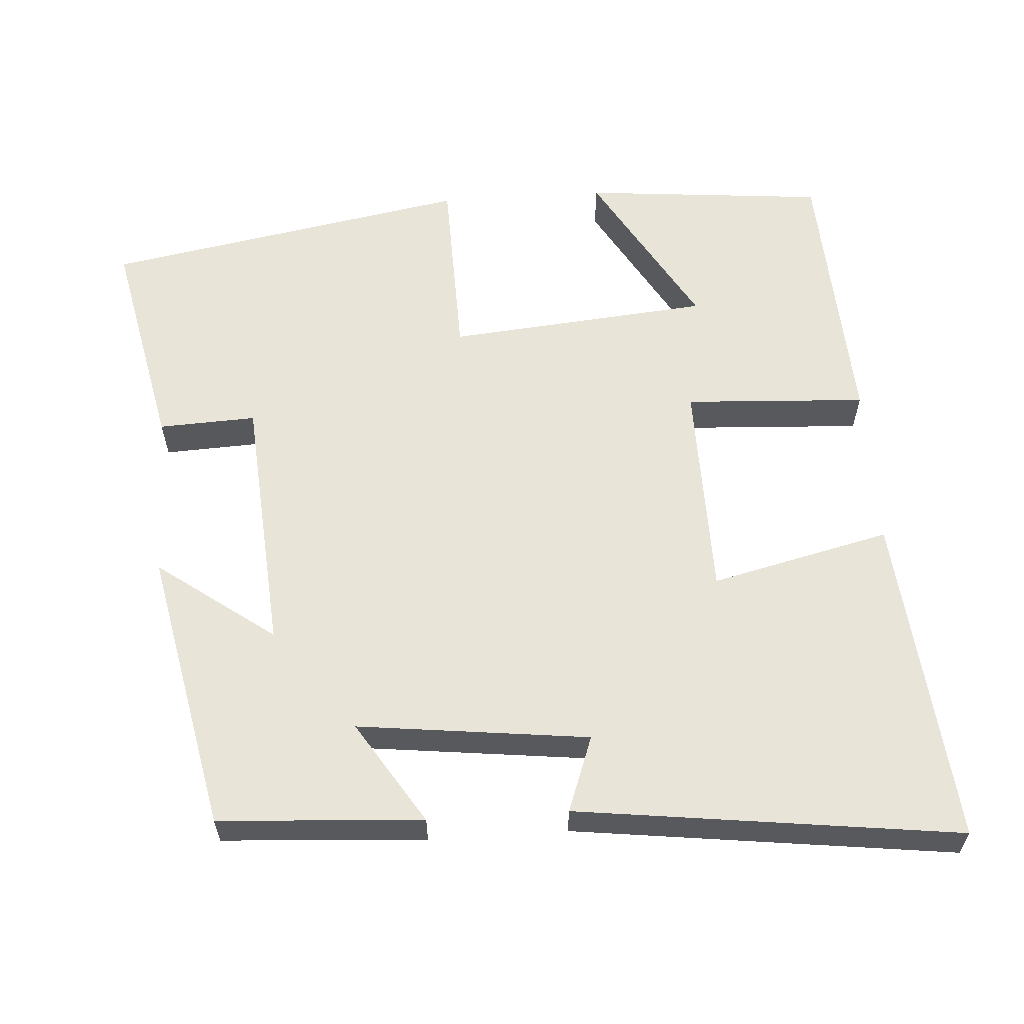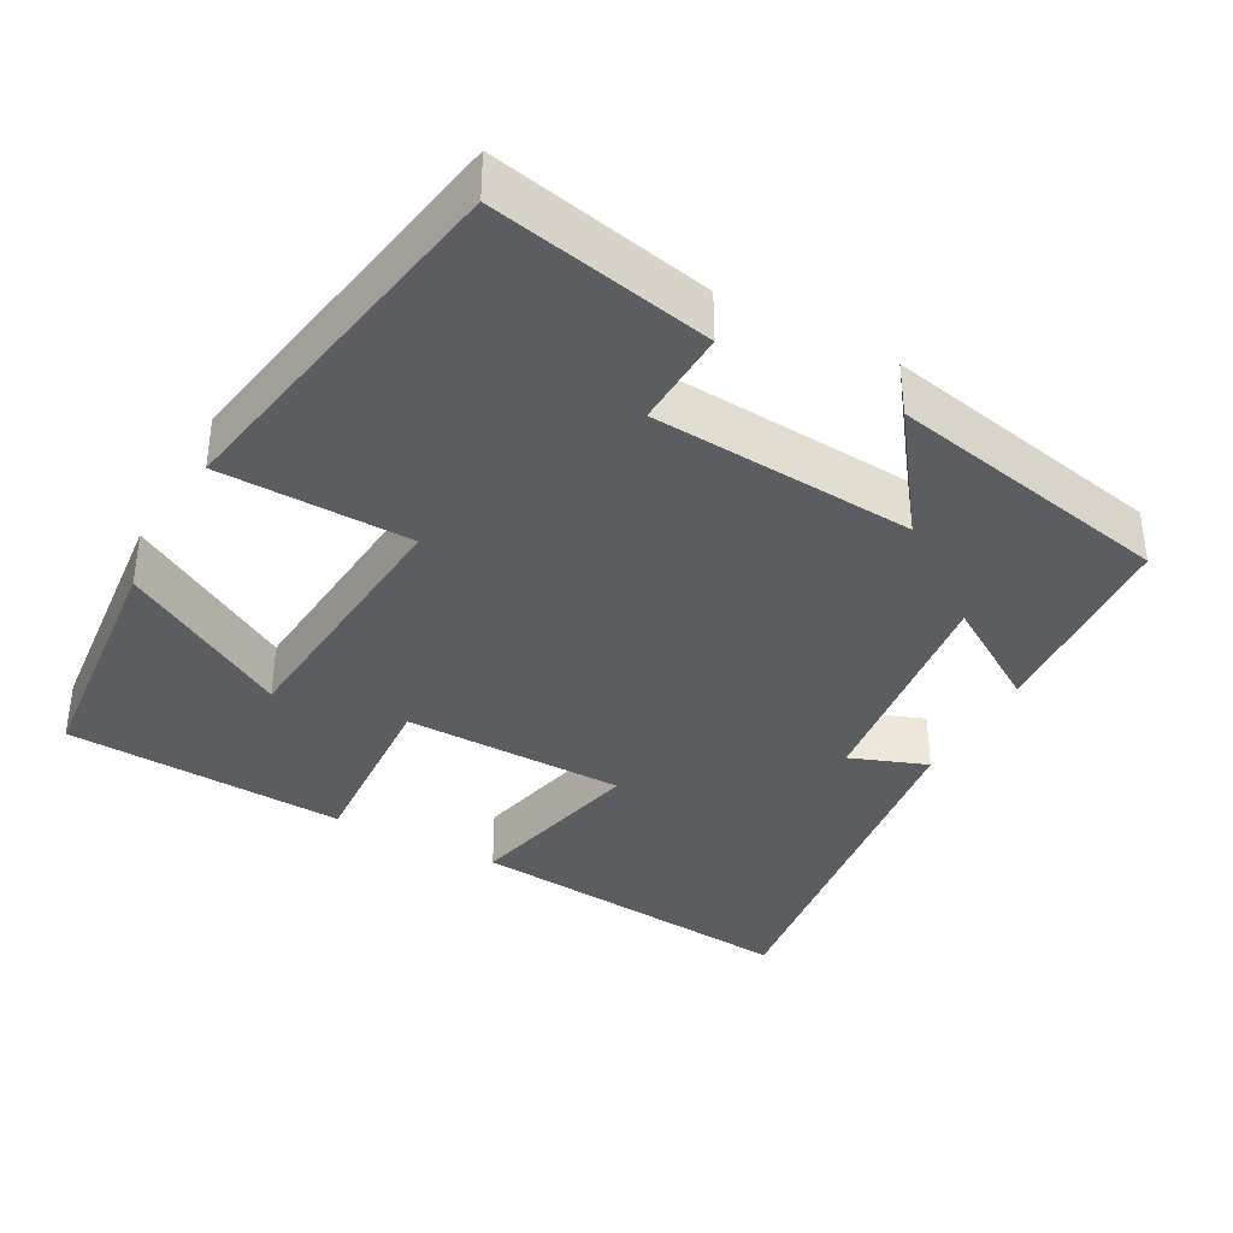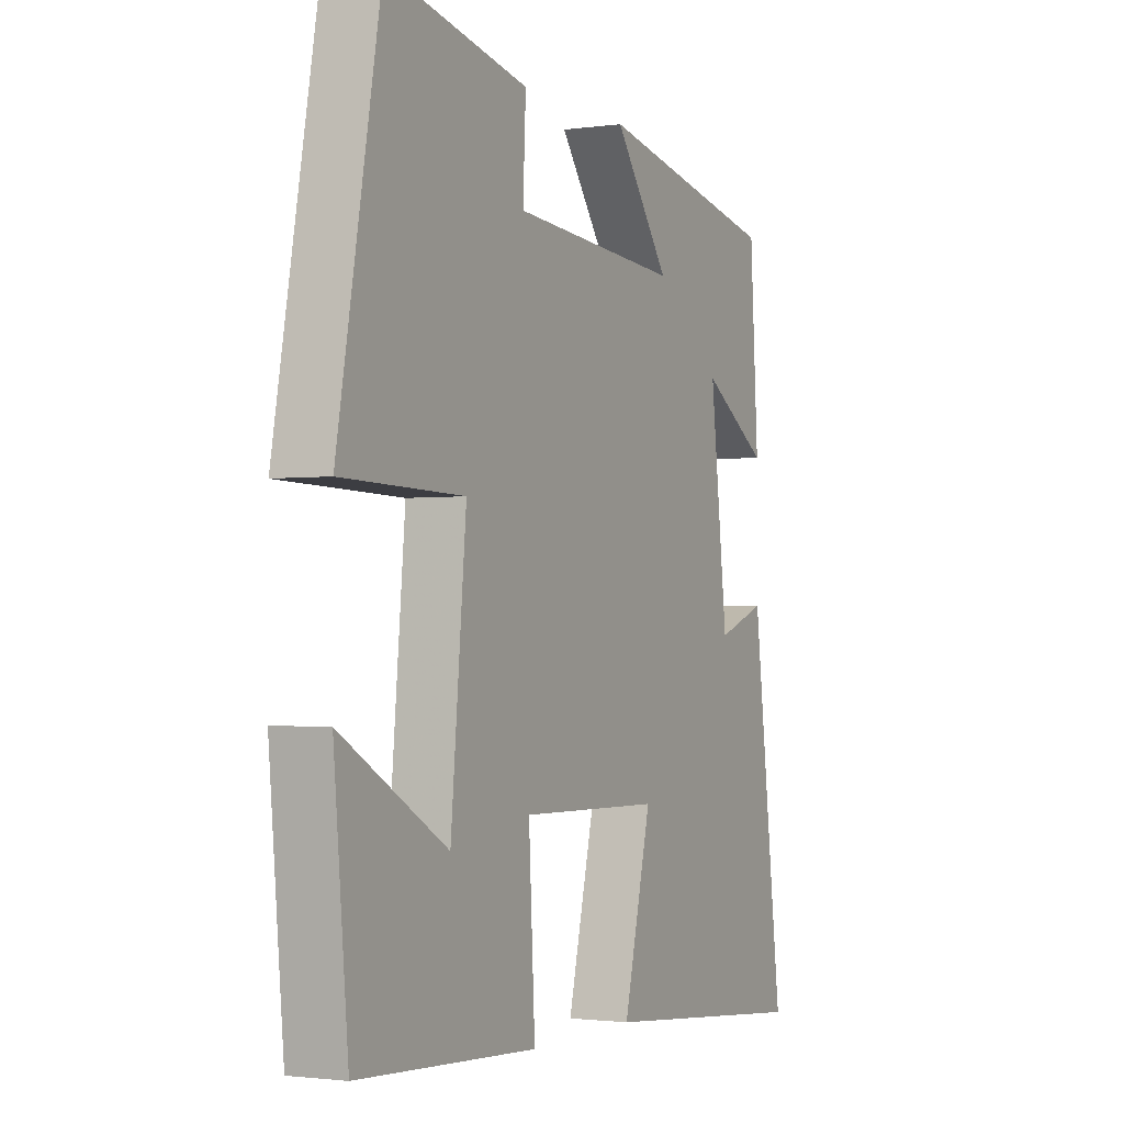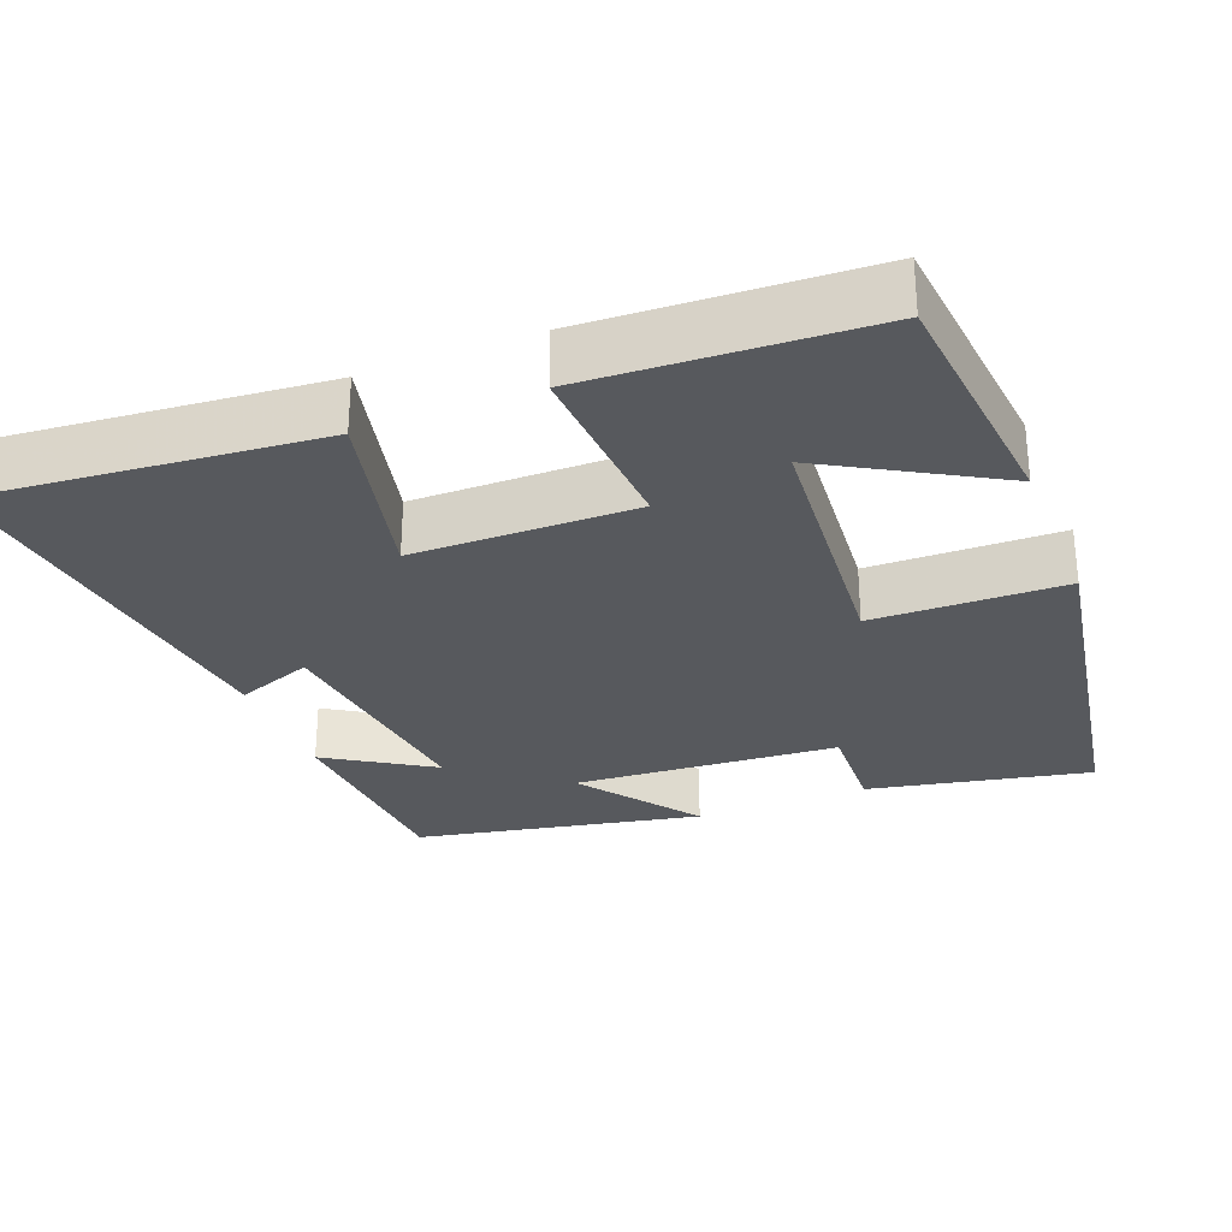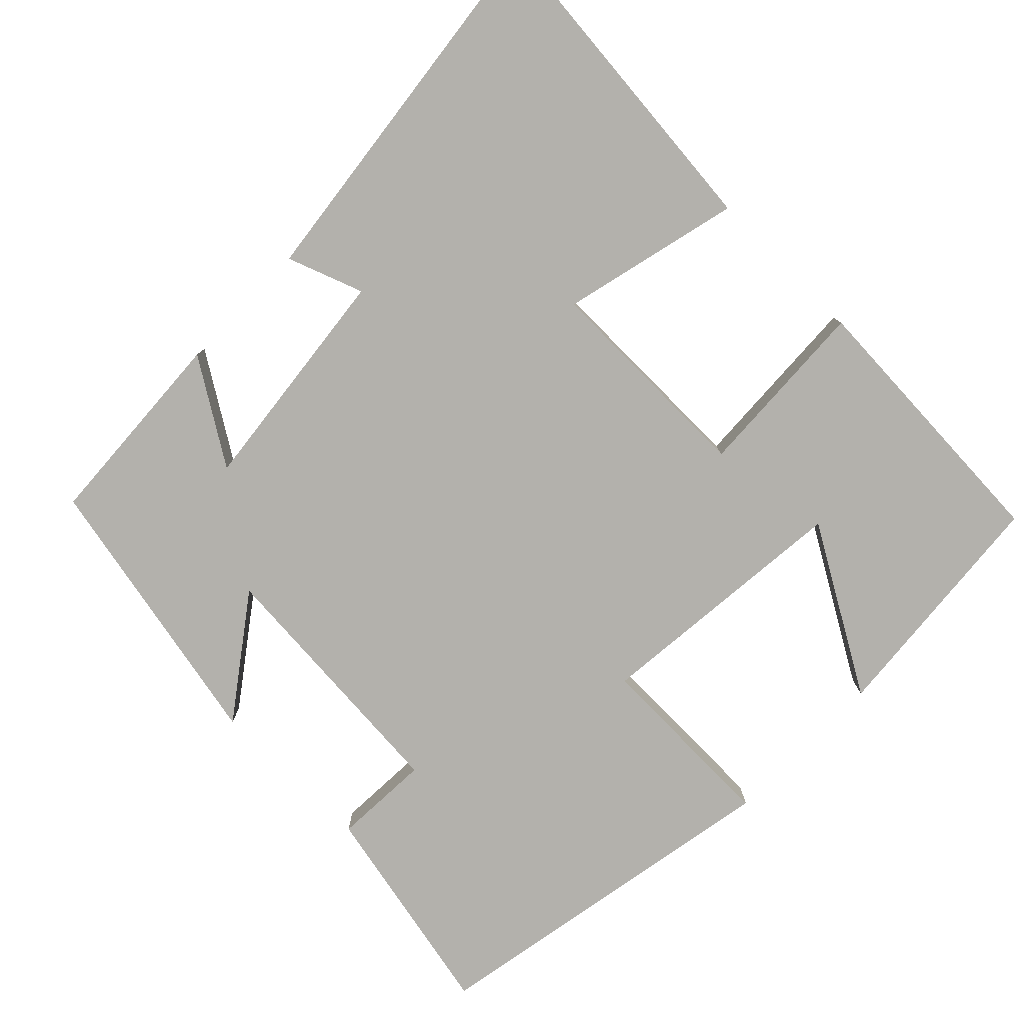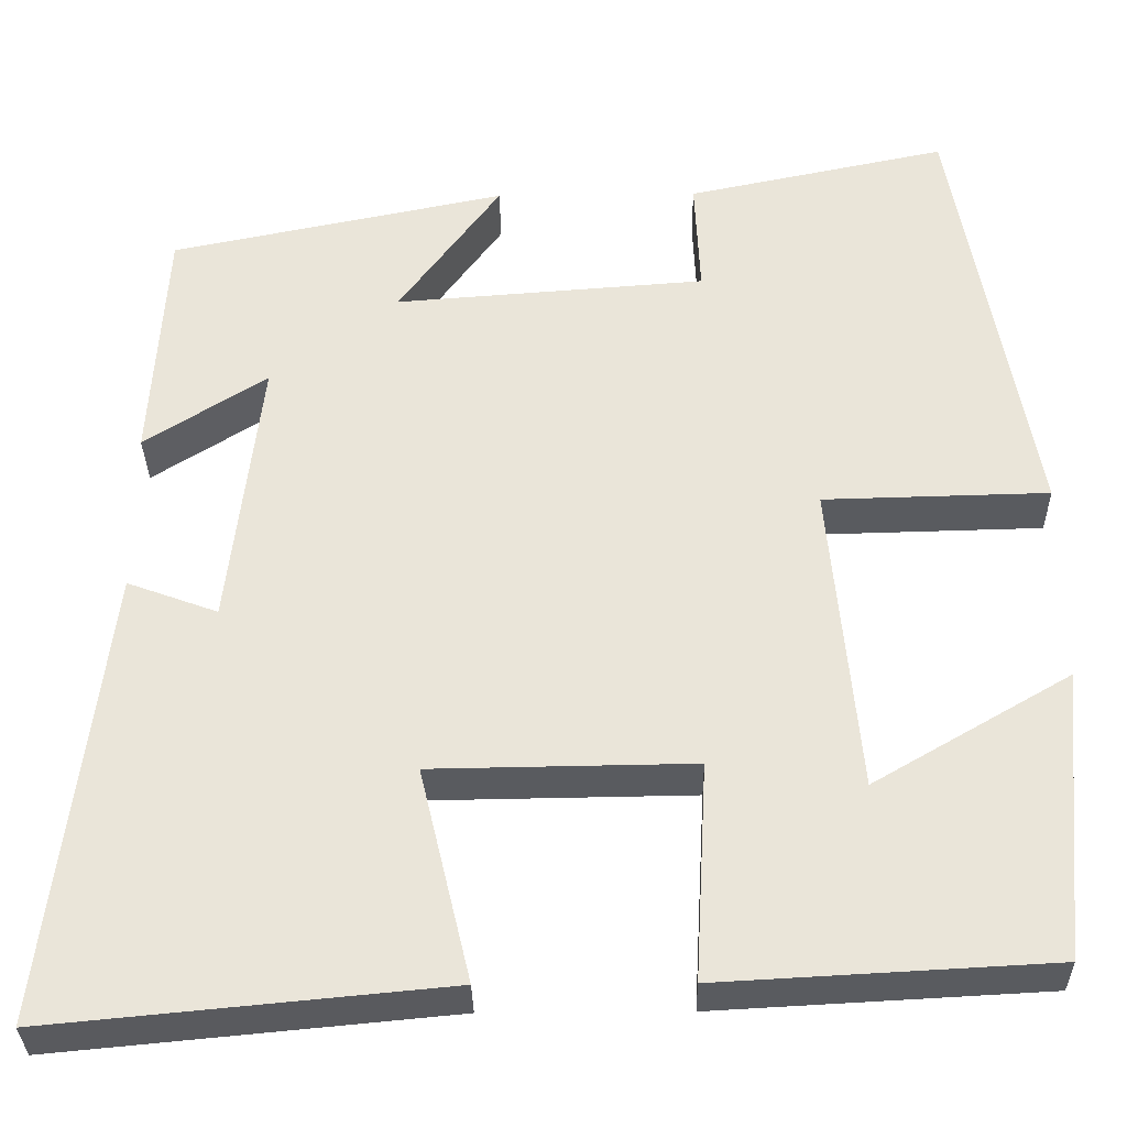
<metadata>
{"format":"obj","ext":"obj","renderer":"f3d","projection":"perspective","resolution":1024,"background":"white","views":[{"elev":60.1,"azim":86.2,"up":"+Y"},{"elev":-37.1,"azim":-28.4,"up":"+Y"},{"elev":-1.7,"azim":-63.2,"up":"+Z"},{"elev":-29.3,"azim":-158.3,"up":"+Y"},{"elev":-79.1,"azim":135.5,"up":"+Y"},{"elev":-32.4,"azim":-179.1,"up":"+Z"}]}
</metadata>
<code>
v 0.564 0.07 -0.542
v 0.122 0.07 -0.5
v 0.179 0.07 -0.261
v -0.113 0.07 -0.257
v -0.1 0.07 -0.5
v -0.47 0.07 -0.48
v -0.5 0.07 -0.155
v -0.28 0.07 -0.283
v -0.248 0.07 0.067
v -0.5 0.07 0.073
v -0.412 0.07 0.561
v -0.121 0.07 0.5
v -0.127 0.07 0.37
v 0.221 0.07 0.344
v 0.107 0.07 0.5
v 0.483 0.07 0.423
v 0.5 0.07 0.151
v 0.363 0.07 0.238
v 0.399 0.07 -0.07
v 0.5 0.07 -0.033
v 0.564 0 -0.542
v 0.122 0 -0.5
v 0.179 0 -0.261
v -0.113 0 -0.257
v -0.1 0 -0.5
v -0.47 0 -0.48
v -0.5 0 -0.155
v -0.28 0 -0.283
v -0.248 0 0.067
v -0.5 0 0.073
v -0.412 0 0.561
v -0.121 0 0.5
v -0.127 0 0.37
v 0.221 0 0.344
v 0.107 0 0.5
v 0.483 0 0.423
v 0.5 0 0.151
v 0.363 0 0.238
v 0.399 0 -0.07
v 0.5 0 -0.033
f 1 2 3
f 20 1 3
f 19 20 3
f 18 19 3 4
f 16 17 18
f 15 16 18
f 14 15 18
f 13 14 18 4
f 11 12 13
f 10 11 13
f 9 10 13
f 8 9 13 4
f 5 6 7 8
f 4 5 8
f 23 22 21
f 23 21 40
f 23 40 39
f 24 23 39 38
f 38 37 36
f 38 36 35
f 38 35 34
f 24 38 34 33
f 33 32 31
f 33 31 30
f 33 30 29
f 24 33 29 28
f 28 27 26 25
f 28 25 24
f 1 21 22 2
f 2 22 23 3
f 3 23 24 4
f 4 24 25 5
f 5 25 26 6
f 6 26 27 7
f 7 27 28 8
f 8 28 29 9
f 9 29 30 10
f 10 30 31 11
f 11 31 32 12
f 12 32 33 13
f 13 33 34 14
f 14 34 35 15
f 15 35 36 16
f 16 36 37 17
f 17 37 38 18
f 18 38 39 19
f 19 39 40 20
f 20 40 21 1

</code>
